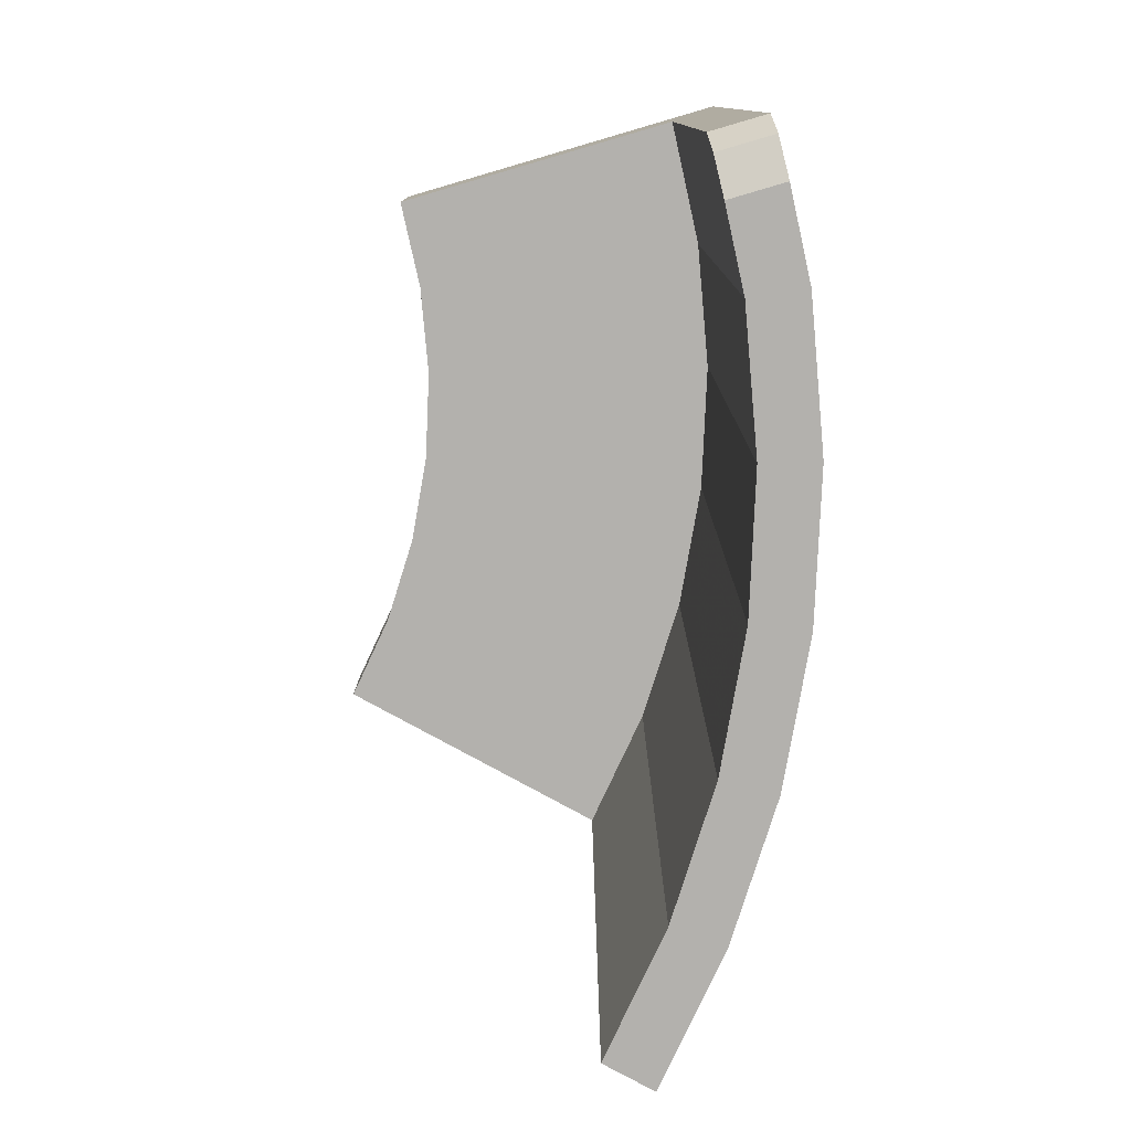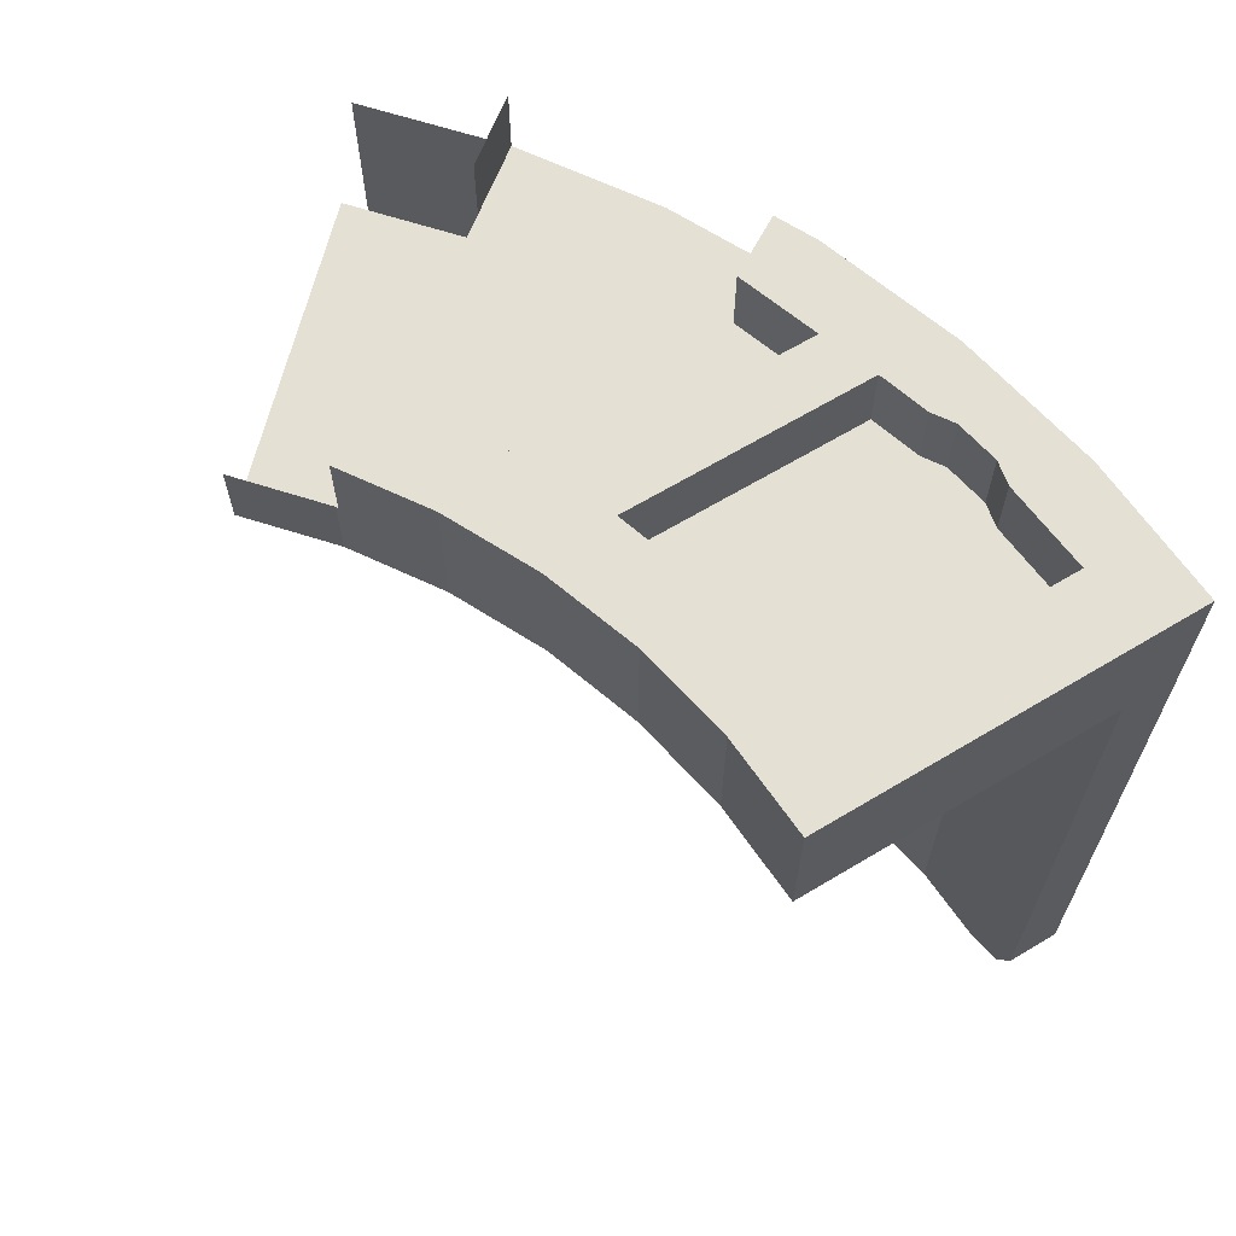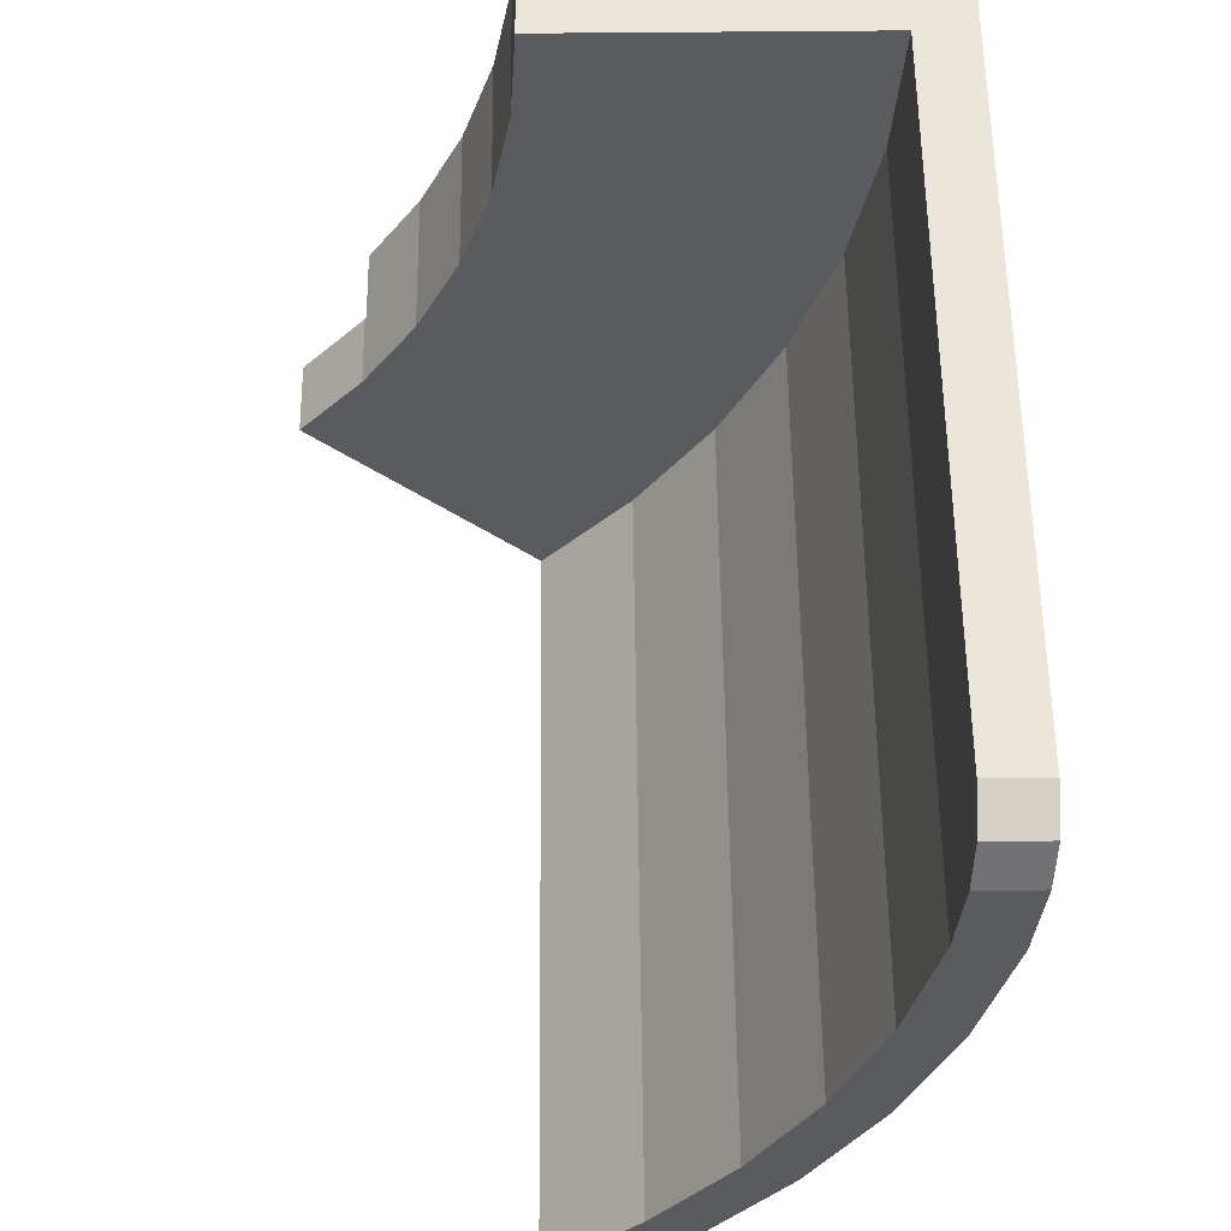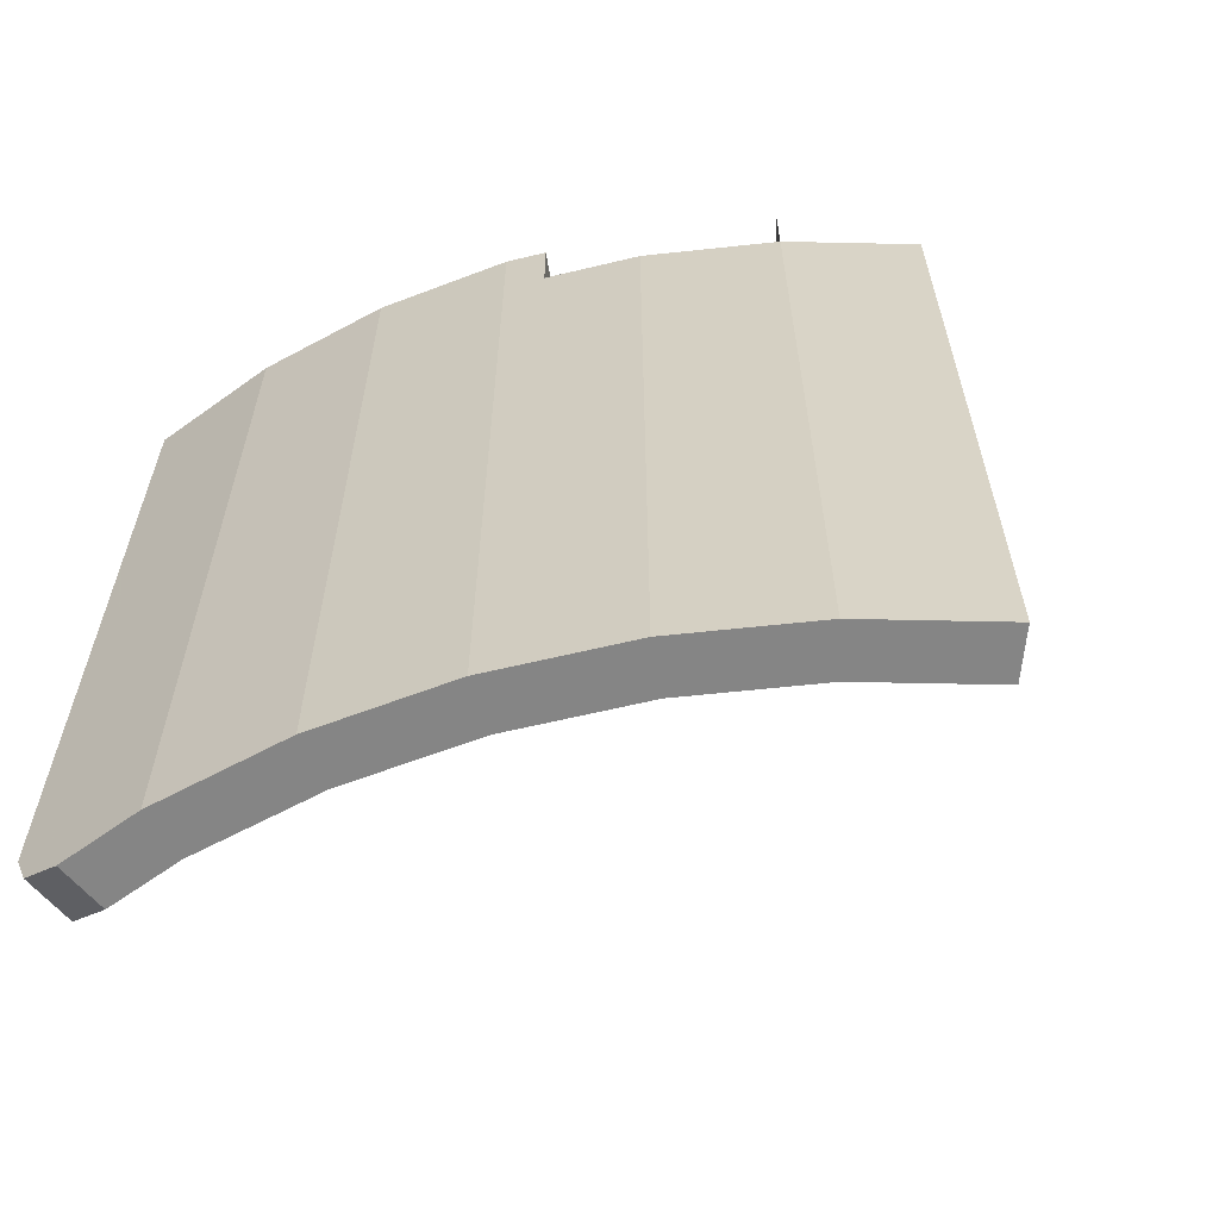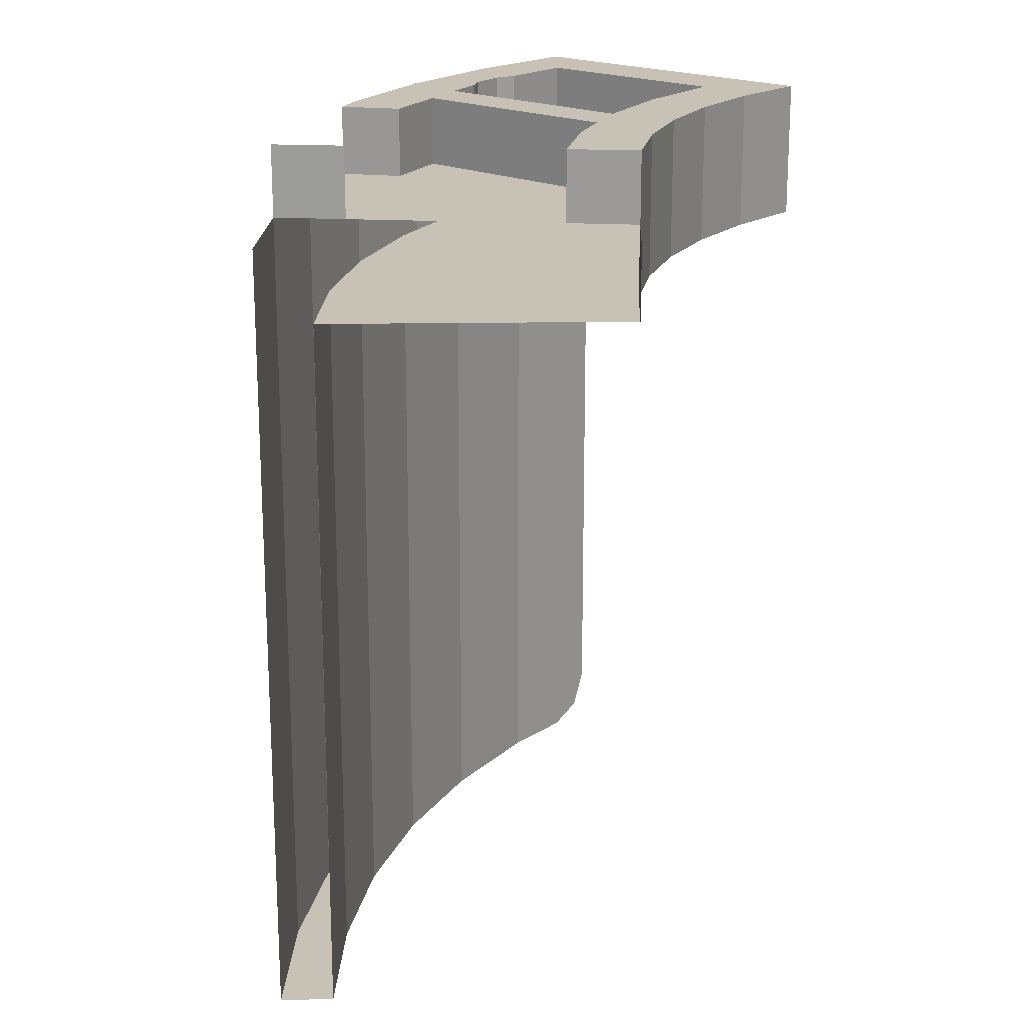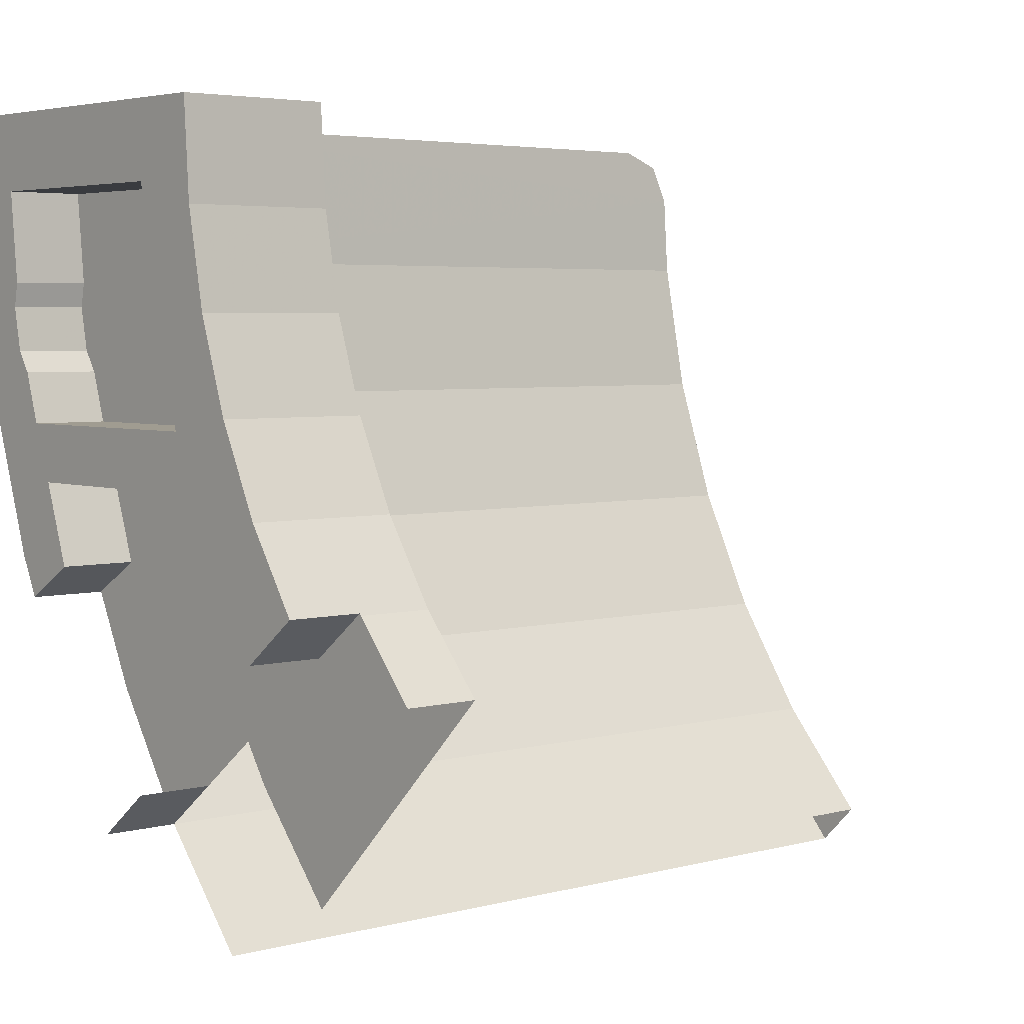
<metadata>
{"format":"obj","ext":"obj","renderer":"f3d","projection":"perspective","resolution":1024,"background":"white","views":[{"elev":-79.2,"azim":16.3,"up":"+Y"},{"elev":65.8,"azim":-31.0,"up":"+Y"},{"elev":56.9,"azim":-0.6,"up":"+Z"},{"elev":-61.7,"azim":130.0,"up":"+Y"},{"elev":19.0,"azim":-136.7,"up":"+Y"},{"elev":4.3,"azim":-130.9,"up":"+Z"}]}
</metadata>
<code>
v 1.983 0 -0.261
v 1.983 0.2 -0.261
v 2 0.2 0
v 2 0 0
v 1.932 0 -0.5176
v 1.932 0.2 -0.5176
v 1.983 0.2 -0.261
v 1.983 0 -0.261
v 1.848 0 -0.7654
v 1.848 0.2 -0.7654
v 1.932 0.2 -0.5176
v 1.932 0 -0.5176
v 1.732 0 -1
v 1.732 0.2 -1
v 1.848 0.2 -0.7654
v 1.848 0 -0.7654
v 1.587 0 -1.218
v 1.587 0.2 -1.218
v 1.732 0.2 -1
v 1.732 0 -1
v 1.414 0 -1.414
v 1.414 0.2 -1.414
v 1.587 0.2 -1.218
v 1.587 0 -1.218
v 2.847 -1.956 -0.04394
v 2.84 -2 -0.15
v 2.99 -2 -0.15
v 2.997 -1.956 -0.04394
v 2.85 -1.85 0
v 2.847 -1.956 -0.04394
v 2.997 -1.956 -0.04394
v 3 -1.85 0
v 2.84 -2 -0.15
v 2.847 -1.956 -0.04394
v 2.85 -1.85 0
v 2.99 -2 -0.15
v 2.997 -1.956 -0.04394
v 3 -1.85 0
v 2.99 -2 -0.15
v 2.974 -2 -0.3916
v 2.974 0.2 -0.3916
v 3 0.2 0
v 2.826 0 -0.372
v 2.826 -2 -0.372
v 2.84 -2 -0.15
v 2.85 0 0
v 2.898 0.2 -0.7764
v 2.974 0.2 -0.3916
v 2.974 -2 -0.3916
v 2.898 -2 -0.7764
v 2.772 0.2 -1.148
v 2.898 0.2 -0.7764
v 2.898 -2 -0.7764
v 2.772 -2 -1.148
v 2.598 0.2 -1.5
v 2.772 0.2 -1.148
v 2.772 -2 -1.148
v 2.598 -2 -1.5
v 2.38 0.2 -1.826
v 2.598 0.2 -1.5
v 2.598 -2 -1.5
v 2.38 -2 -1.826
v 2.121 0.2 -2.121
v 2.38 0.2 -1.826
v 2.38 -2 -1.826
v 2.121 -2 -2.121
v 2.753 0 -0.7375
v 2.826 0 -0.372
v 2.826 -2 -0.372
v 2.753 -2 -0.7375
v 2.633 0 -1.091
v 2.753 0 -0.7375
v 2.753 -2 -0.7375
v 2.633 -2 -1.091
v 2.468 0 -1.425
v 2.633 0 -1.091
v 2.633 -2 -1.091
v 2.468 -2 -1.425
v 2.261 0 -1.735
v 2.468 0 -1.425
v 2.468 -2 -1.425
v 2.261 -2 -1.735
v 2.015 0 -2.015
v 2.261 0 -1.735
v 2.261 -2 -1.735
v 2.015 -2 -2.015
v 2.974 0.4 -0.3916
v 3 0.4 0
v 3 0.2 0
v 2.974 0.2 -0.3916
v 3 0.2 0
v 3 -1.85 0
v 2.99 -2 -0.15
v 2.85 0 0
v 2.84 -2 -0.15
v 2.85 -1.85 0
v 2.85 -1.85 0
v 3 -1.85 0
v 3 0.4 0
v 2.85 0 0
v 2.99 -2 -0.15
v 2.84 -2 -0.15
v 2.826 -2 -0.372
v 2.974 -2 -0.3916
v 2 0 0
v 2.85 0 0
v 3 0.4 0
v 2 0.4 0
v 2.974 -2 -0.3916
v 2.898 -2 -0.7764
v 2.753 -2 -0.7375
v 2.826 -2 -0.372
v 2.898 -2 -0.7764
v 2.772 -2 -1.148
v 2.633 -2 -1.091
v 2.753 -2 -0.7375
v 2.772 -2 -1.148
v 2.598 -2 -1.5
v 2.468 -2 -1.425
v 2.633 -2 -1.091
v 2.598 -2 -1.5
v 2.38 -2 -1.826
v 2.261 -2 -1.735
v 2.468 -2 -1.425
v 2.38 -2 -1.826
v 2.121 -2 -2.121
v 2.015 -2 -2.015
v 2.261 -2 -1.735
v 2.826 0 -0.372
v 2.753 0 -0.7375
v 2.633 0 -1.091
v 2.826 0 -0.372
v 2.633 0 -1.091
v 2.468 0 -1.425
v 2.826 0 -0.372
v 2.468 0 -1.425
v 2.261 0 -1.735
v 2.826 0 -0.372
v 2.261 0 -1.735
v 2.015 0 -2.015
v 2 0 -1.414
v 1.983 0 -0.261
v 2 0 0
v 2 0 -1.414
v 1.932 0 -0.5176
v 1.983 0 -0.261
v 2 0 -1.414
v 1.848 0 -0.7654
v 1.932 0 -0.5176
v 2 0 -1.414
v 1.732 0 -1
v 1.848 0 -0.7654
v 2 0 -1.414
v 1.587 0 -1.218
v 1.732 0 -1
v 2 0 -1.414
v 1.414 0 -1.414
v 1.587 0 -1.218
v 2.826 0 -0.372
v 2.85 0 0
v 2 0 0
v 2 0 -1.414
v 2 0 -1.414
v 1.414 0 -1.414
v 2.015 0 -2.015
v 2.826 0 -0.372
v 2 0 -1.414
v 2.015 0 -2.015
v 2.787 0.4 -0.4361
v 2.787 0.2 -0.4361
v 2.812 0.2 -0.2
v 2.812 0.4 -0.2
v 2.777 0.4 -0.6148
v 2.777 0.2 -0.6148
v 2.8 0.2 -0.5
v 2.8 0.4 -0.5
v 2.741 0.4 -0.6689
v 2.741 0.2 -0.6689
v 2.777 0.2 -0.6148
v 2.777 0.4 -0.6148
v 2.699 0.4 -0.8
v 2.699 0.2 -0.8
v 2.741 0.2 -0.6689
v 2.741 0.4 -0.6689
v 2.049 0.4 -0.8
v 2.049 0.2 -0.8
v 2.699 0.2 -0.8
v 2.699 0.4 -0.8
v 2.139 0.4 -0.5135
v 2.139 0.2 -0.5135
v 2.049 0.2 -0.8
v 2.049 0.4 -0.8
v 2.189 0.4 -0.2
v 2.189 0.2 -0.2
v 2.139 0.2 -0.5135
v 2.139 0.4 -0.5135
v 2.812 0.4 -0.2
v 2.812 0.2 -0.2
v 2.189 0.2 -0.2
v 2.189 0.4 -0.2
v 2.8 0.4 -0.5
v 2.8 0.2 -0.5
v 2.787 0.2 -0.4361
v 2.787 0.4 -0.4361
v 2.139 0.2 -0.5135
v 2.777 0.2 -0.6148
v 2.699 0.2 -0.8
v 2.049 0.2 -0.8
v 2.189 0.2 -0.2
v 2.812 0.2 -0.2
v 2.8 0.2 -0.5
v 2.139 0.2 -0.5135
v 2.8 0.2 -0.5
v 2.777 0.2 -0.6148
v 2.139 0.2 -0.5135
v 2 0.4 -0.5176
v 1.983 0.4 -0.261
v 2 0.4 0
v 2 0.4 -0.5176
v 1.932 0.4 -0.5176
v 1.983 0.4 -0.261
v 2.974 0.4 -0.3916
v 2.898 0.4 -0.7764
v 2.772 0.4 -1.148
v 1.798 0.4 -1.018
v 1.848 0.4 -0.7653
v 1.932 0.4 -0.5176
v 1.798 0.4 -1.018
v 1.732 0.4 -0.9999
v 1.848 0.4 -0.7653
v 2.139 0.4 -0.5135
v 2 0.4 -0.5176
v 2 0.4 0
v 2.189 0.4 -0.2
v 1.798 0.4 -1.018
v 1.932 0.4 -0.5176
v 2 0.4 -0.5176
v 1.979 0.4 -0.95
v 1.979 0.4 -0.95
v 2 0.4 -0.5176
v 2.139 0.4 -0.5135
v 2.049 0.4 -0.8
v 2.644 0.4 -0.95
v 1.979 0.4 -0.95
v 2.049 0.4 -0.8
v 2.699 0.4 -0.8
v 2.772 0.4 -1.148
v 2.644 0.4 -0.95
v 2.699 0.4 -0.8
v 2.974 0.4 -0.3916
v 2.699 0.4 -0.8
v 2.741 0.4 -0.6689
v 2.777 0.4 -0.6148
v 2.974 0.4 -0.3916
v 2.8 0.4 -0.5
v 2.787 0.4 -0.4361
v 2.812 0.4 -0.2
v 3 0.4 0
v 2 0.4 0
v 3 0.4 0
v 2.812 0.4 -0.2
v 2.189 0.4 -0.2
v 2.974 0.4 -0.3916
v 2.777 0.4 -0.6148
v 2.8 0.4 -0.5
v 3 0.4 0
v 2.57 0.2 -1.163
v 2.57 0.4 -1.163
v 2.72 0.4 -1.253
v 2.72 0.2 -1.253
v 2.772 0.4 -1.148
v 2.72 0.4 -1.253
v 2.57 0.4 -1.163
v 2.644 0.4 -0.95
v 2.644 0.4 -0.95
v 2.57 0.4 -1.163
v 2.57 0.2 -1.163
v 2.644 0.2 -0.95
v 2.644 0.4 -0.95
v 2.644 0.2 -0.95
v 1.979 0.2 -0.95
v 1.979 0.4 -0.95
v 1.905 0.2 -1.1
v 1.75 0.2 -1.333
v 1.75 0.4 -1.333
v 1.905 0.4 -1.1
v 1.979 0.2 -0.95
v 1.905 0.2 -1.1
v 1.905 0.4 -1.1
v 1.979 0.4 -0.95
v 1.798 0.4 -1.018
v 1.979 0.4 -0.95
v 1.905 0.4 -1.1
v 1.75 0.4 -1.333
v 1.798 0.4 -1.018
v 1.75 0.4 -1.333
v 1.591 0.4 -1.212
v 1.732 0.4 -1
v 1.75 0.4 -1.333
v 1.75 0.2 -1.333
v 1.591 0.2 -1.212
v 1.591 0.4 -1.212
v 1.75 0.2 -1.333
v 2.221 0.2 -1.705
v 1.587 0.2 -1.218
v 1.591 0.2 -1.212
v 2.221 0.4 -1.705
v 2.221 0.2 -1.705
v 2.38 0.2 -1.826
v 2.38 0.4 -1.826
v 1.75 0.2 -1.333
v 1.979 0.2 -0.95
v 2.644 0.2 -0.95
v 2.57 0.2 -1.163
v 2.221 0.2 -1.705
v 1.75 0.2 -1.333
v 2.57 0.2 -1.163
v 2.72 0.2 -1.253
v 2.221 0.2 -1.705
v 2.72 0.2 -1.253
v 2.598 0.2 -1.5
v 2.38 0.2 -1.826
v 1.983 0.4 -0.261
v 2 0.4 0
v 2 0.2 0
v 1.983 0.2 -0.261
v 1.932 0.4 -0.5176
v 1.983 0.4 -0.261
v 1.983 0.2 -0.261
v 1.932 0.2 -0.5176
v 1.848 0.4 -0.7654
v 1.932 0.4 -0.5176
v 1.932 0.2 -0.5176
v 1.848 0.2 -0.7654
v 1.732 0.4 -1
v 1.848 0.4 -0.7654
v 1.848 0.2 -0.7654
v 1.732 0.2 -1
v 2.974 0.2 -0.3916
v 2.898 0.2 -0.7764
v 2.898 0.4 -0.7764
v 2.974 0.4 -0.3916
v 2.898 0.2 -0.7764
v 2.772 0.2 -1.148
v 2.772 0.4 -1.148
v 2.898 0.4 -0.7764
v 2.772 0.2 -1.148
v 2.72 0.2 -1.253
v 2.72 0.4 -1.253
v 2.772 0.4 -1.148
v 1.732 0.4 -1
v 1.591 0.4 -1.212
v 1.591 0.2 -1.212
v 1.732 0.2 -1
g mesh7019586
f 1 3 2
f 3 1 4
f 5 7 6
f 7 5 8
f 9 11 10
f 11 9 12
f 13 15 14
f 15 13 16
f 17 19 18
f 19 17 20
f 21 23 22
f 23 21 24
g mesh7019590
f 25 26 27
f 27 28 25
f 29 30 31
f 31 32 29
g mesh7019594
f 33 34 35
g mesh7019596
f 36 38 37
f 39 40 41
f 41 42 39
f 43 44 45
f 45 46 43
g mesh7019598
f 47 48 49
f 49 50 47
f 51 52 53
f 53 54 51
f 55 56 57
f 57 58 55
f 59 60 61
f 61 62 59
f 63 64 65
f 65 66 63
g mesh7019603
f 67 69 68
f 69 67 70
f 71 73 72
f 73 71 74
f 75 77 76
f 77 75 78
f 79 81 80
f 81 79 82
f 83 85 84
f 85 83 86
f 87 88 89
f 89 90 87
f 91 92 93
f 94 95 96
f 97 98 99
f 99 100 97
f 101 102 103
f 103 104 101
f 105 106 107
f 107 108 105
g mesh7019607
f 109 111 110
f 111 109 112
f 113 115 114
f 115 113 116
f 117 119 118
f 119 117 120
f 121 123 122
f 123 121 124
f 125 127 126
f 127 125 128
g mesh7019609
f 129 131 130
f 132 134 133
f 135 137 136
f 138 140 139
g mesh7019612
f 141 143 142
f 144 146 145
f 147 149 148
f 150 152 151
f 153 155 154
f 156 158 157
f 159 160 161
f 161 162 159
f 163 164 165
f 166 167 168
f 169 170 171
f 171 172 169
f 173 174 175
f 175 176 173
f 177 178 179
f 179 180 177
f 181 182 183
f 183 184 181
f 185 186 187
f 187 188 185
f 189 190 191
f 191 192 189
f 193 194 195
f 195 196 193
f 197 198 199
f 199 200 197
f 201 202 203
f 203 204 201
f 205 206 207
f 207 208 205
f 209 210 211
f 211 212 209
f 213 214 215
g mesh7019616
f 216 217 218
f 219 220 221
g mesh7019618
f 222 223 224
g mesh7019620
f 225 226 227
f 228 229 230
f 231 232 233
f 233 234 231
f 235 236 237
f 237 238 235
f 239 240 241
f 241 242 239
f 243 244 245
f 245 246 243
f 247 248 249
f 249 250 247
f 251 252 253
f 253 254 251
f 255 256 257
f 257 258 255
f 259 260 261
f 261 262 259
f 263 264 265
f 265 266 263
f 267 268 269
f 269 270 267
f 271 272 273
f 273 274 271
f 275 276 277
f 277 278 275
f 279 280 281
f 281 282 279
f 283 284 285
f 285 286 283
f 287 288 289
f 289 290 287
f 291 292 293
f 293 294 291
f 295 296 297
f 297 298 295
f 299 300 301
f 301 302 299
f 303 304 305
f 305 306 303
f 307 308 309
f 309 310 307
f 311 312 313
f 313 314 311
f 315 316 317
f 317 318 315
f 319 320 321
f 321 322 319
g mesh7019623
f 323 325 324
f 325 323 326
f 327 329 328
f 329 327 330
f 331 333 332
f 333 331 334
f 335 337 336
f 337 335 338
g mesh7019625
f 339 340 341
f 341 342 339
f 343 344 345
f 345 346 343
f 347 348 349
f 349 350 347
f 351 352 353
f 353 354 351

</code>
